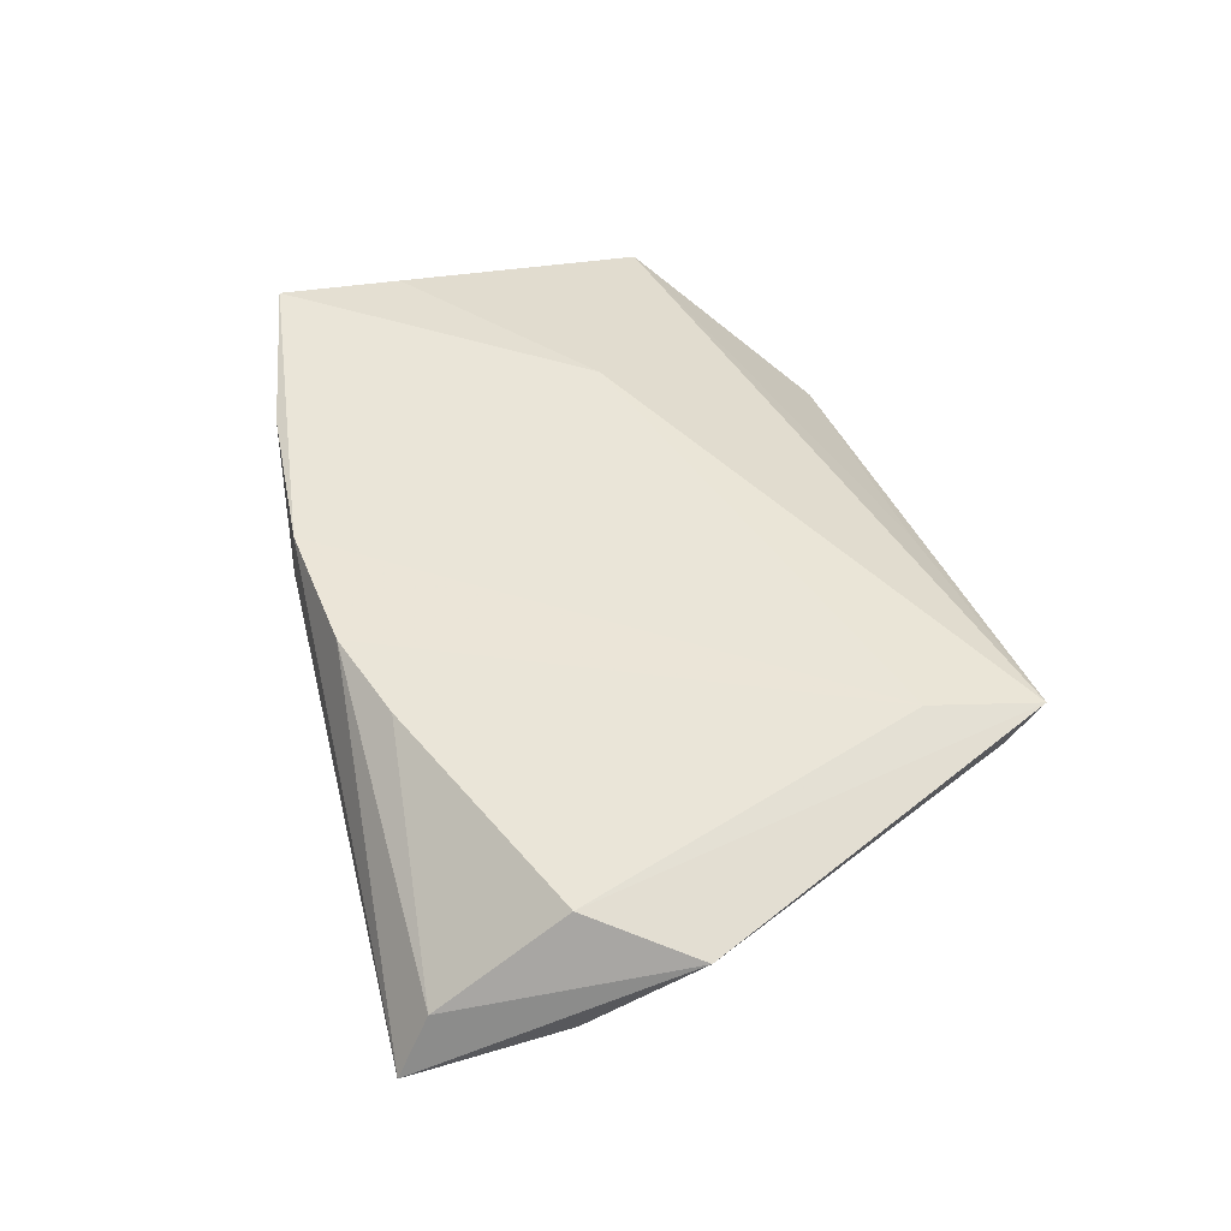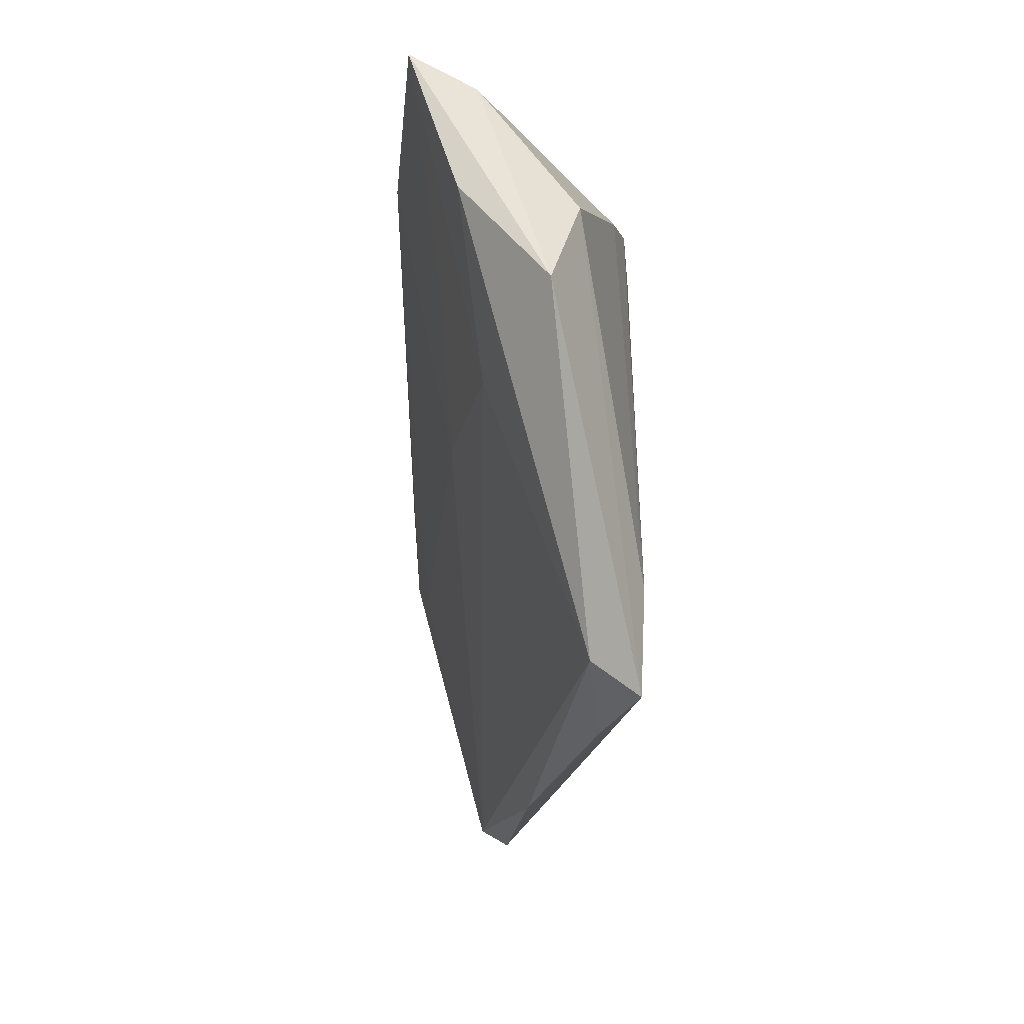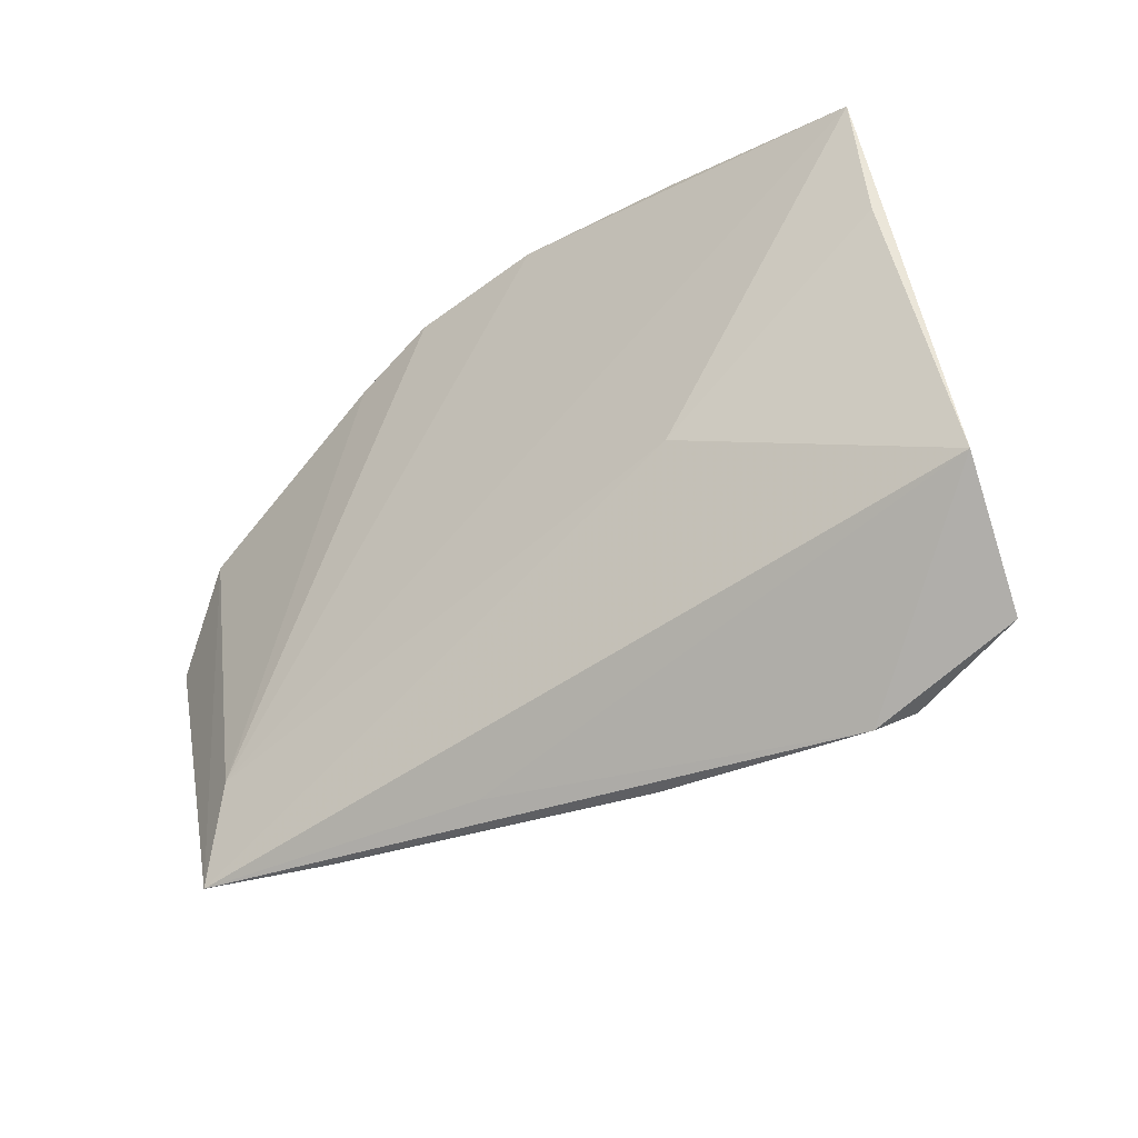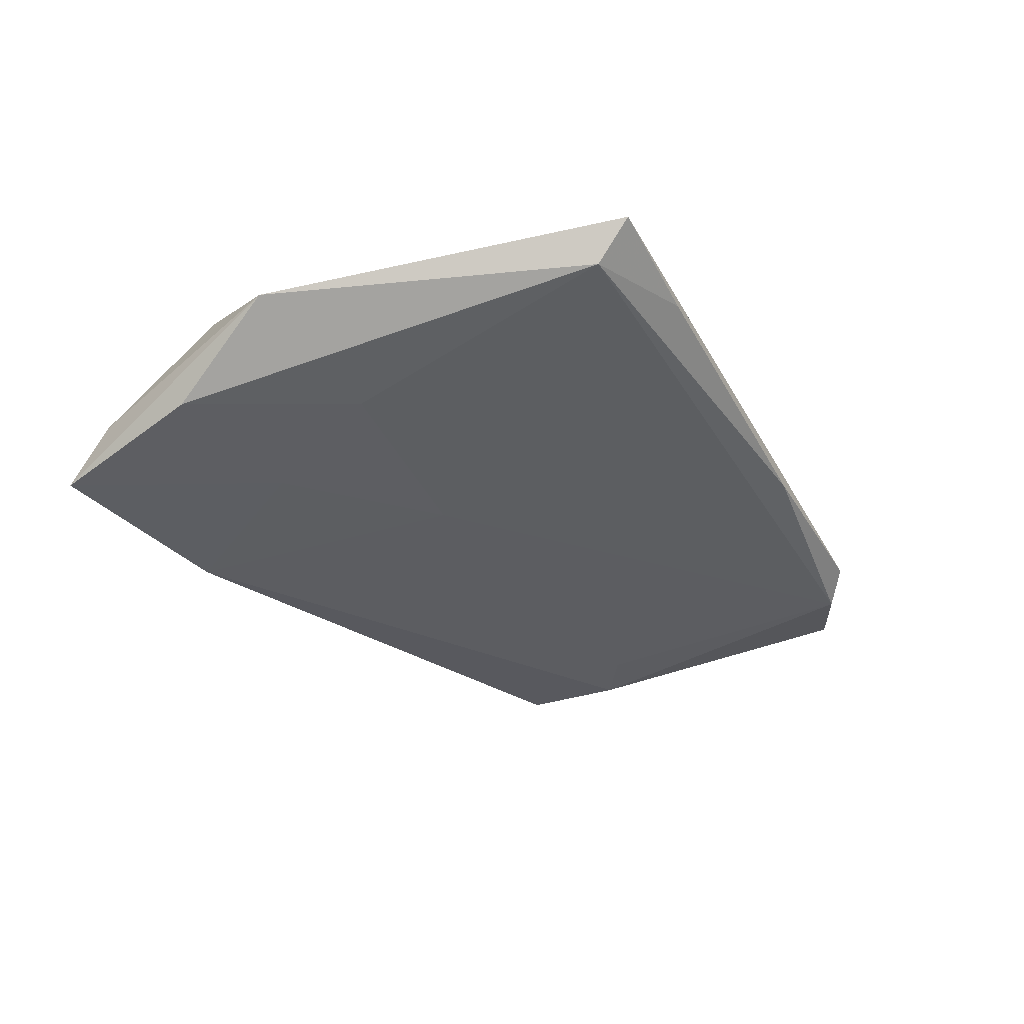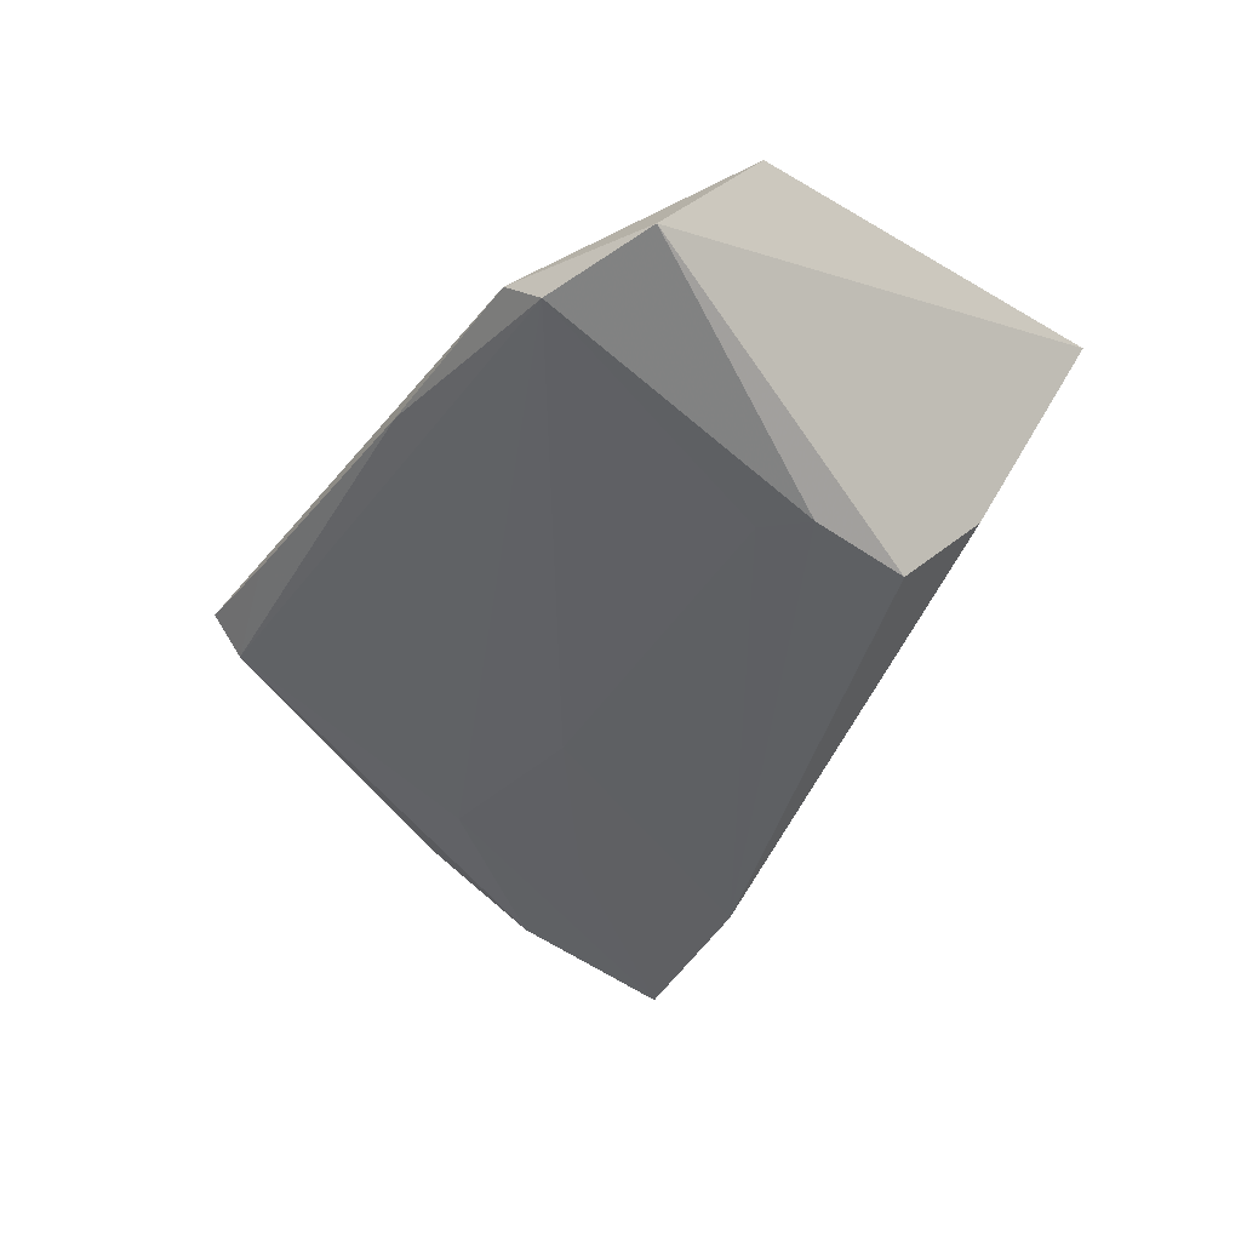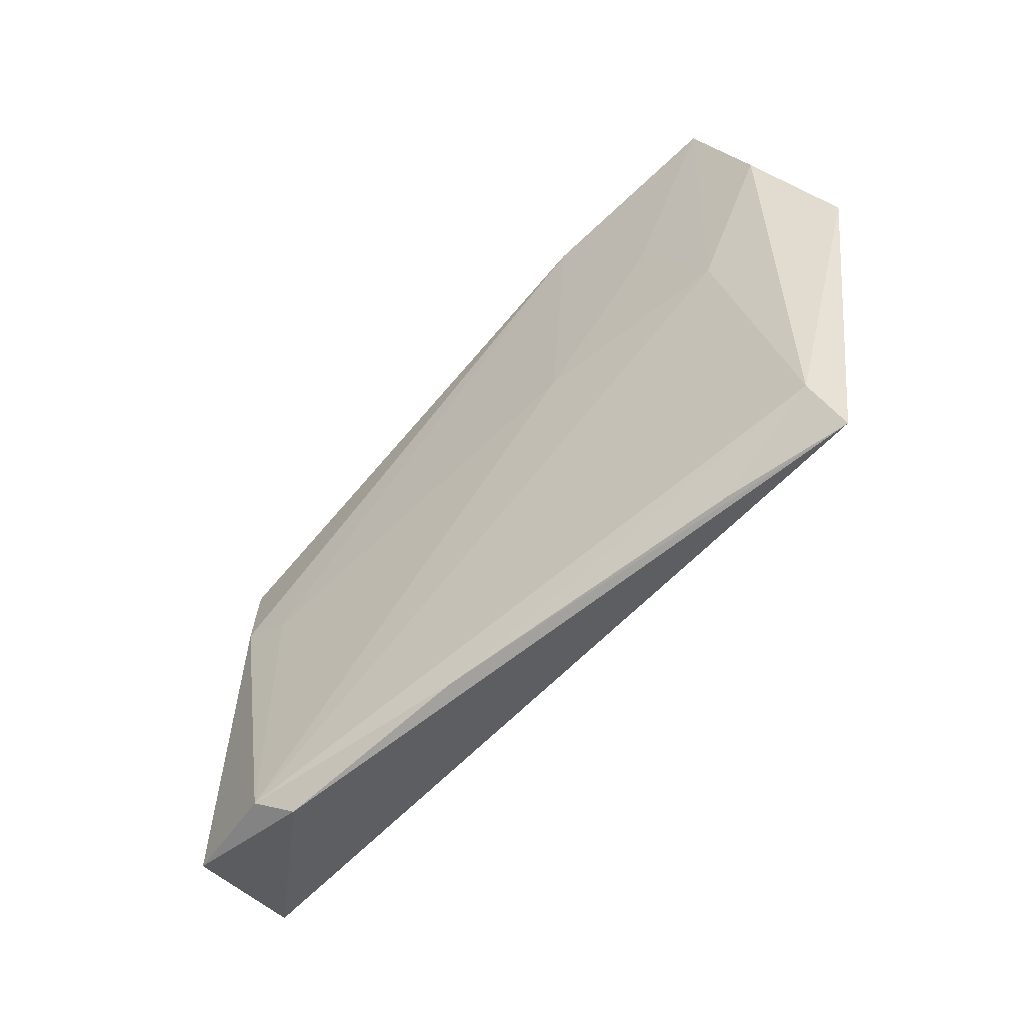
<metadata>
{"format":"obj","ext":"obj","renderer":"f3d","projection":"perspective","resolution":1024,"background":"white","views":[{"elev":44.5,"azim":-104.5,"up":"+Z"},{"elev":-21.0,"azim":-87.2,"up":"+Y"},{"elev":-37.7,"azim":37.3,"up":"+Y"},{"elev":-24.5,"azim":-62.4,"up":"+Z"},{"elev":-45.1,"azim":58.7,"up":"+Z"},{"elev":-74.9,"azim":-130.0,"up":"+Y"}]}
</metadata>
<code>
v 0.009715 -0.04077 -0.002101
v -0.0442 -0.003399 -0.004877
v 0.05071 -0.03218 -0.0086
v 0.0376 -0.03779 -0.00983
v -0.04315 -0.03656 0.006941
v -0.05781 0.01448 -0.006961
v -0.02807 -0.04078 0.007708
v -0.06105 0.00125 0.003518
v 0.003592 0.03343 0.006098
v 0.03354 -0.001919 -0.01926
v -0.05387 0.02943 -0.005061
v 0.03649 0.01891 -0.01047
v -0.01442 0.03093 0.01201
v 0.00273 0.03301 0.01259
v -0.05534 0.03349 -0.01301
v -0.01983 -0.001768 -0.01034
v 0.0227 -0.00828 0.01309
v -0.05342 0.01375 0.006649
v 0.03249 0.01044 -0.02015
v -0.04094 -0.02767 0.01309
v 0.02815 -0.005771 -0.01742
v -0.008457 -0.0388 0.005887
v 0.02434 0.03186 0.01211
v -0.03885 0.01192 -0.01043
v 0.0547 -0.02127 0.006017
v -0.03064 0.02953 -0.01674
v -0.0002948 0.03135 -0.0008818
v -0.0255 0.02691 0.01066
v 0.03431 -0.04059 -0.006106
v -0.04327 -0.04078 0.01248
v 0.04974 0.01188 0.01156
v 0.04886 0.02773 0.01309
f 17 30 25
f 8 30 18
f 26 19 10
f 15 9 26
f 25 32 31
f 31 17 25
f 32 17 31
f 3 4 10
f 10 19 3
f 3 32 25
f 29 3 25
f 4 3 29
f 8 15 6
f 15 2 6
f 5 2 4
f 5 6 2
f 5 30 8
f 8 6 5
f 20 17 32
f 30 17 20
f 20 18 30
f 32 9 23
f 11 13 15
f 11 15 8
f 8 18 11
f 4 2 16
f 19 26 12
f 32 3 12
f 12 3 19
f 27 9 32
f 27 26 9
f 32 12 27
f 27 12 26
f 25 30 22
f 22 29 25
f 30 29 22
f 4 29 1
f 1 5 4
f 1 29 30
f 14 20 32
f 13 20 14
f 32 23 14
f 14 23 9
f 14 9 15
f 15 13 14
f 18 20 28
f 28 20 13
f 28 11 18
f 13 11 28
f 10 4 21
f 4 16 21
f 21 26 10
f 21 16 26
f 15 26 24
f 26 16 24
f 24 2 15
f 24 16 2
f 30 5 7
f 7 1 30
f 5 1 7

</code>
